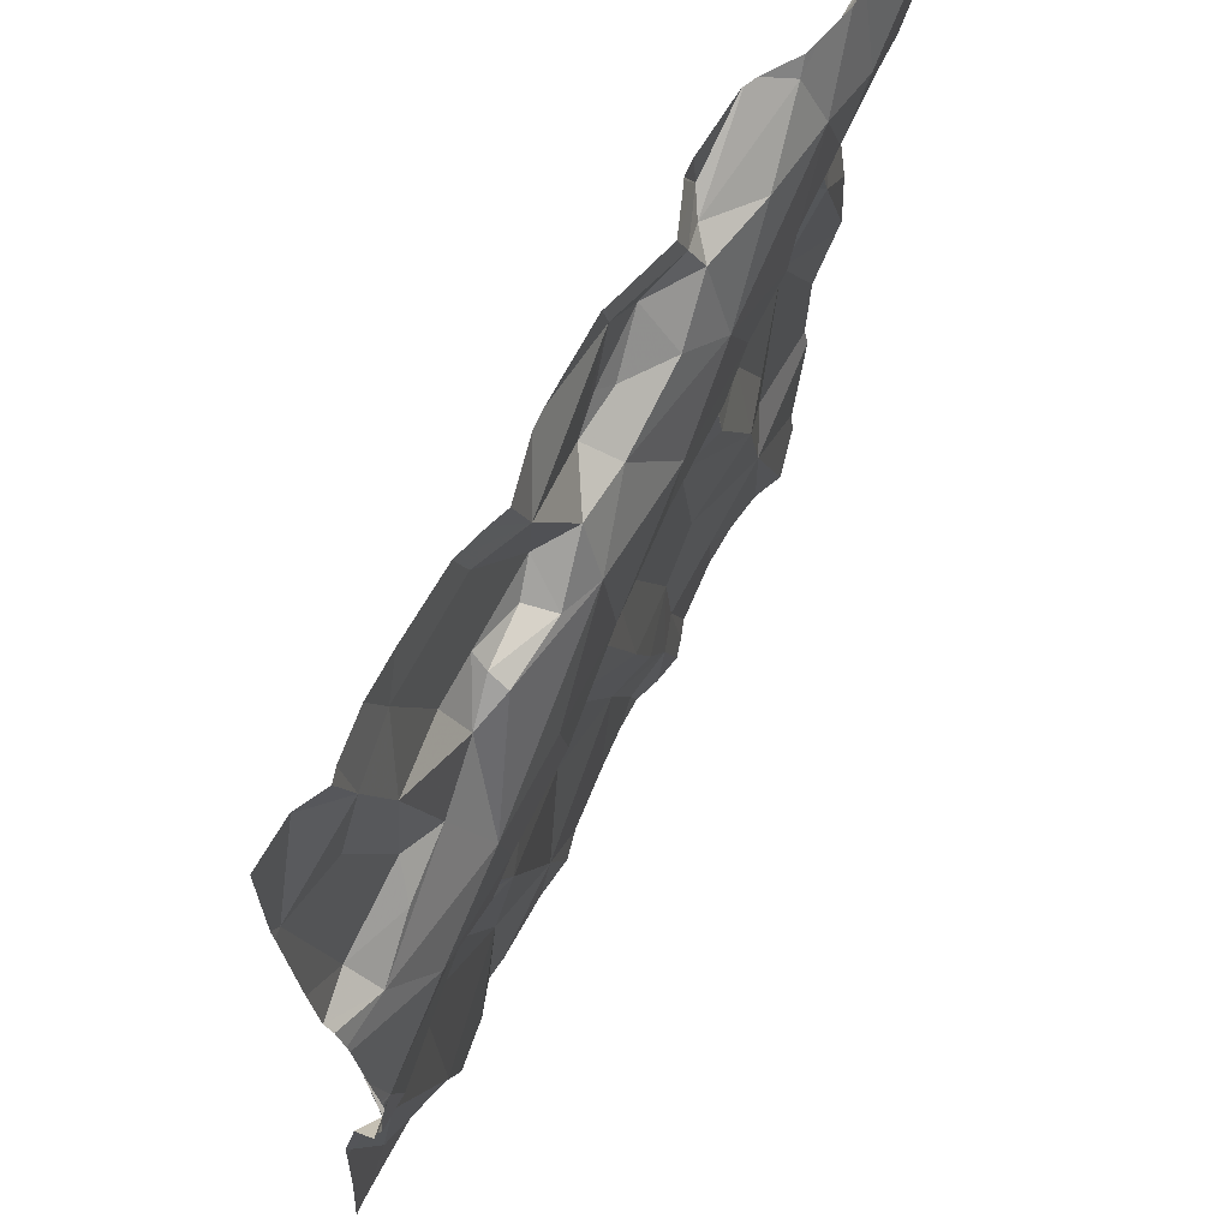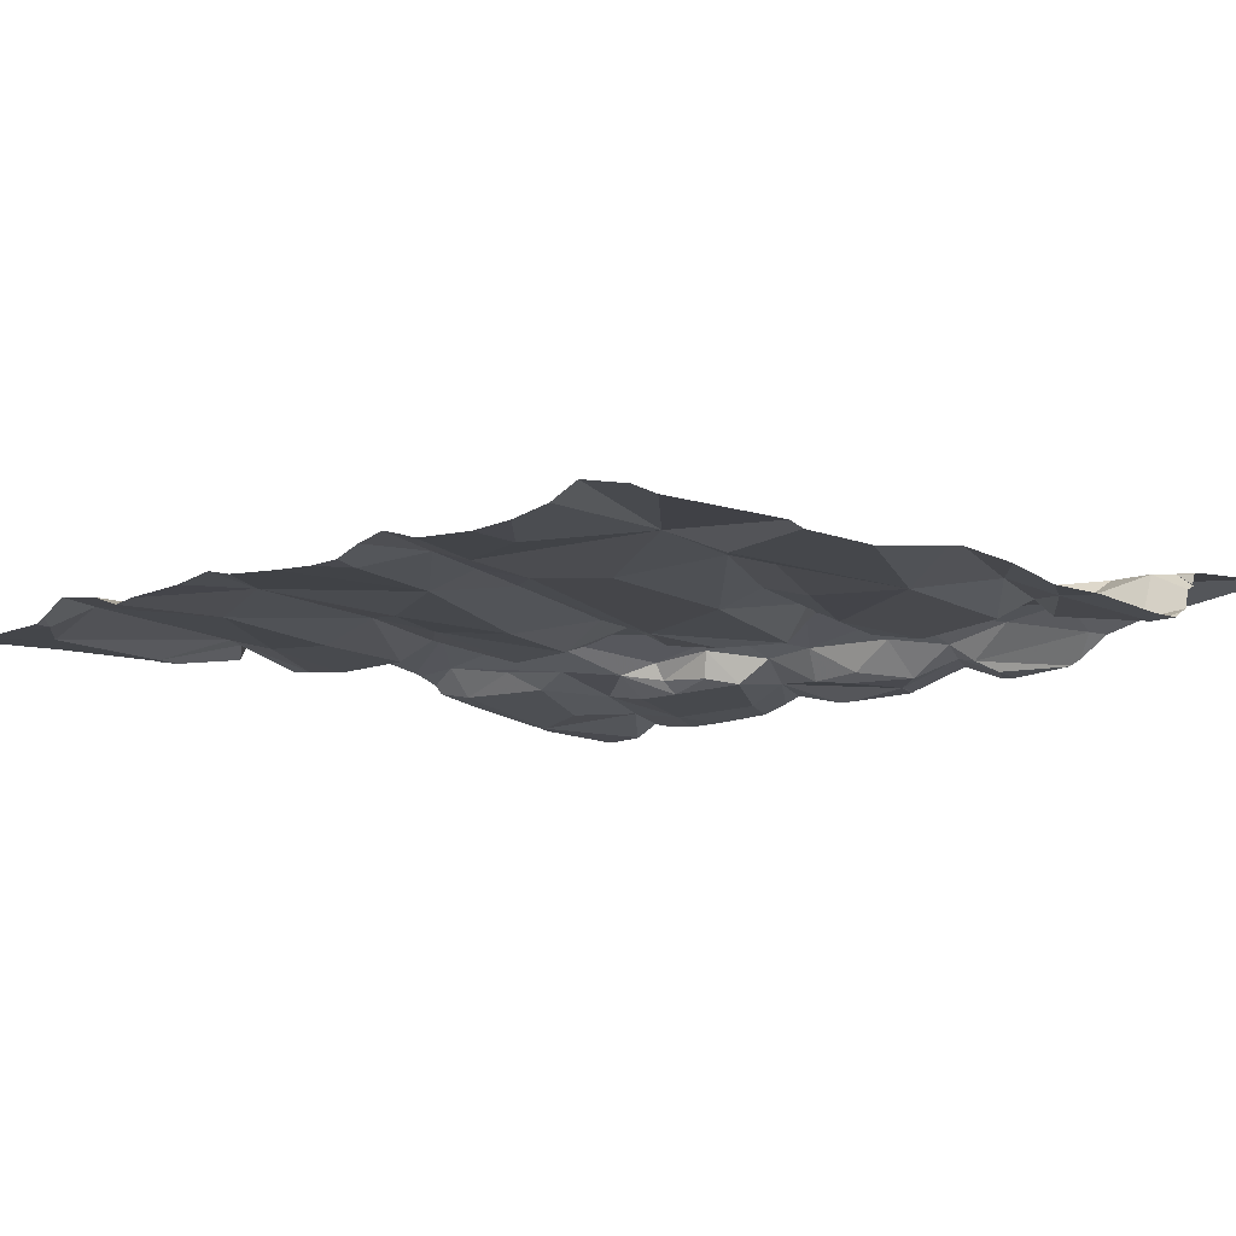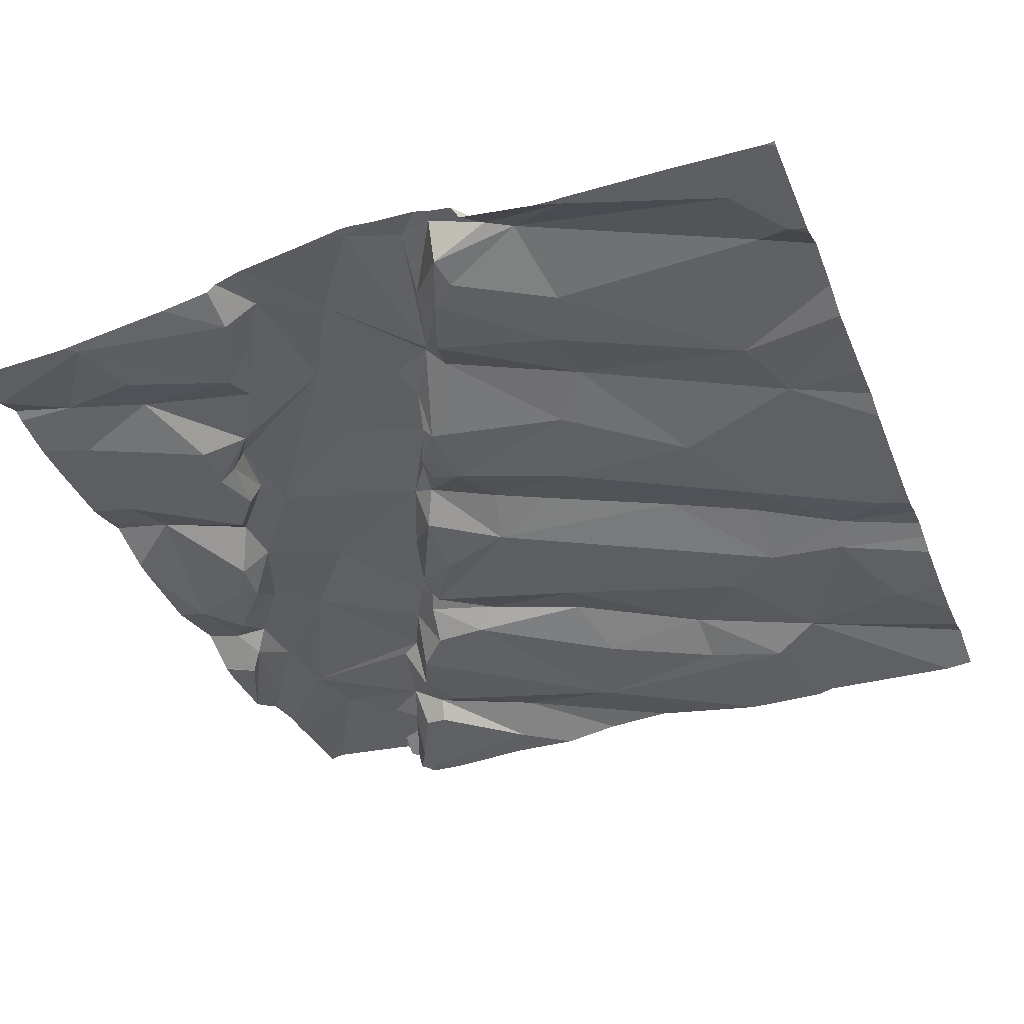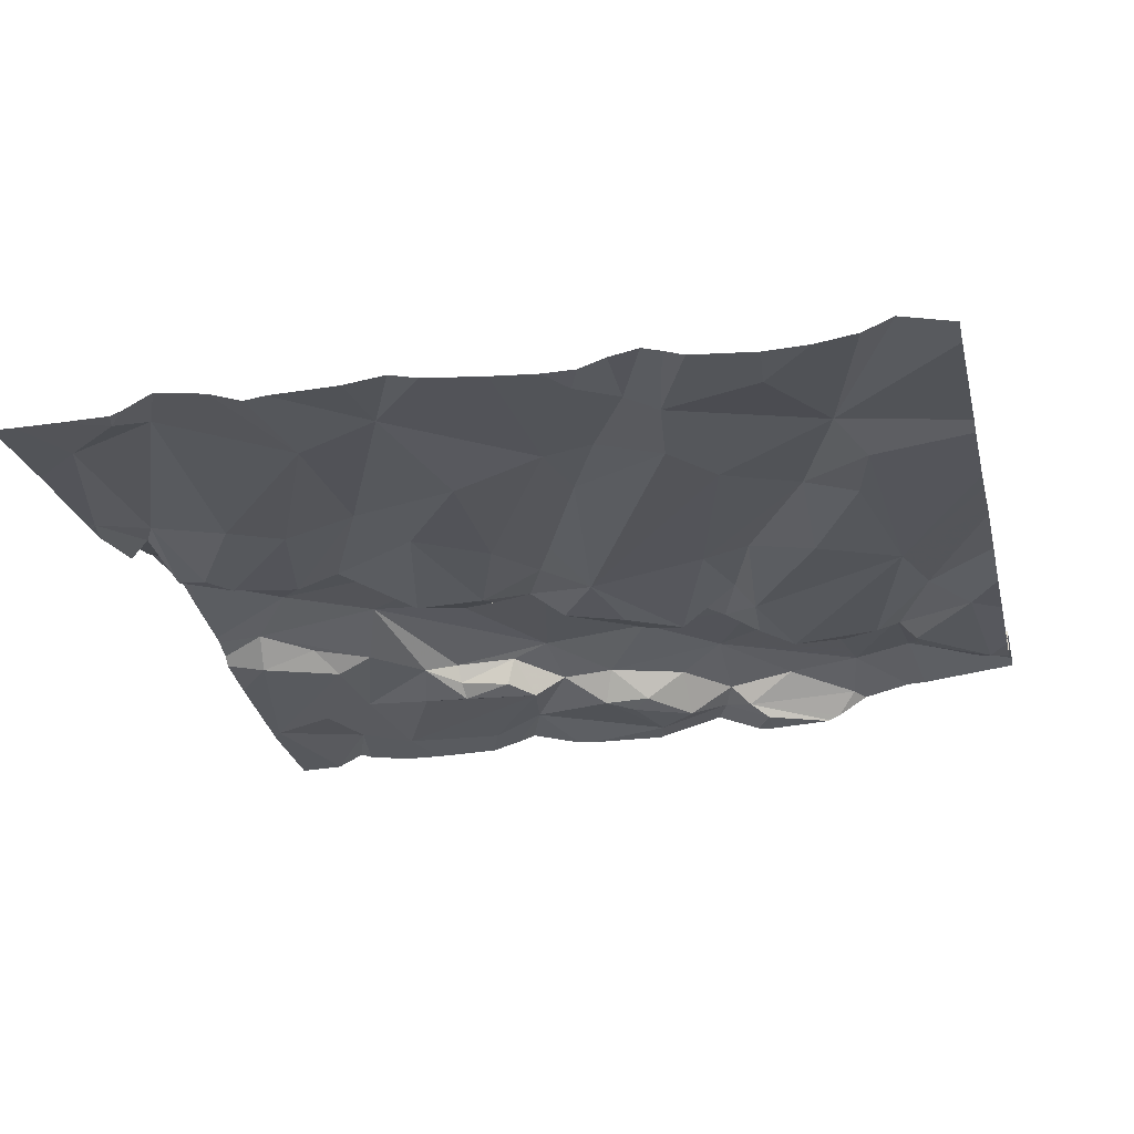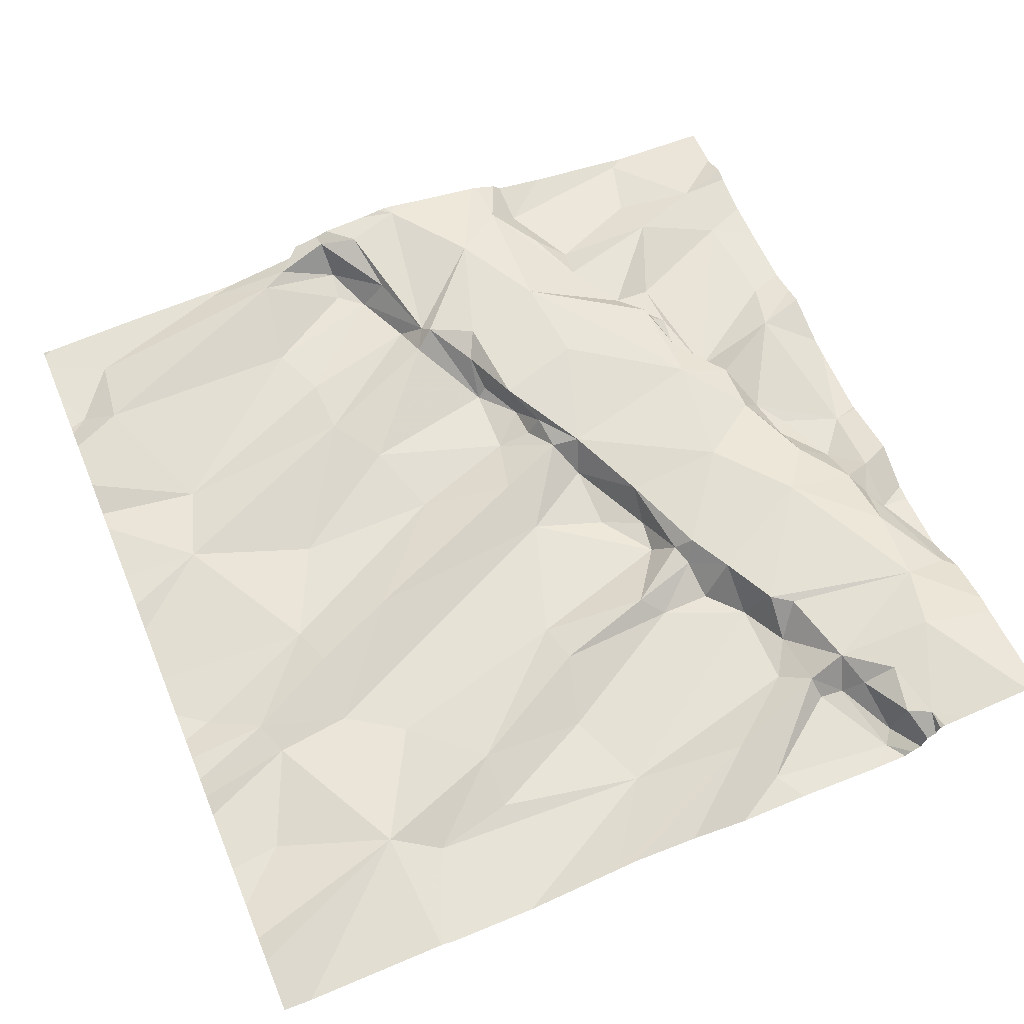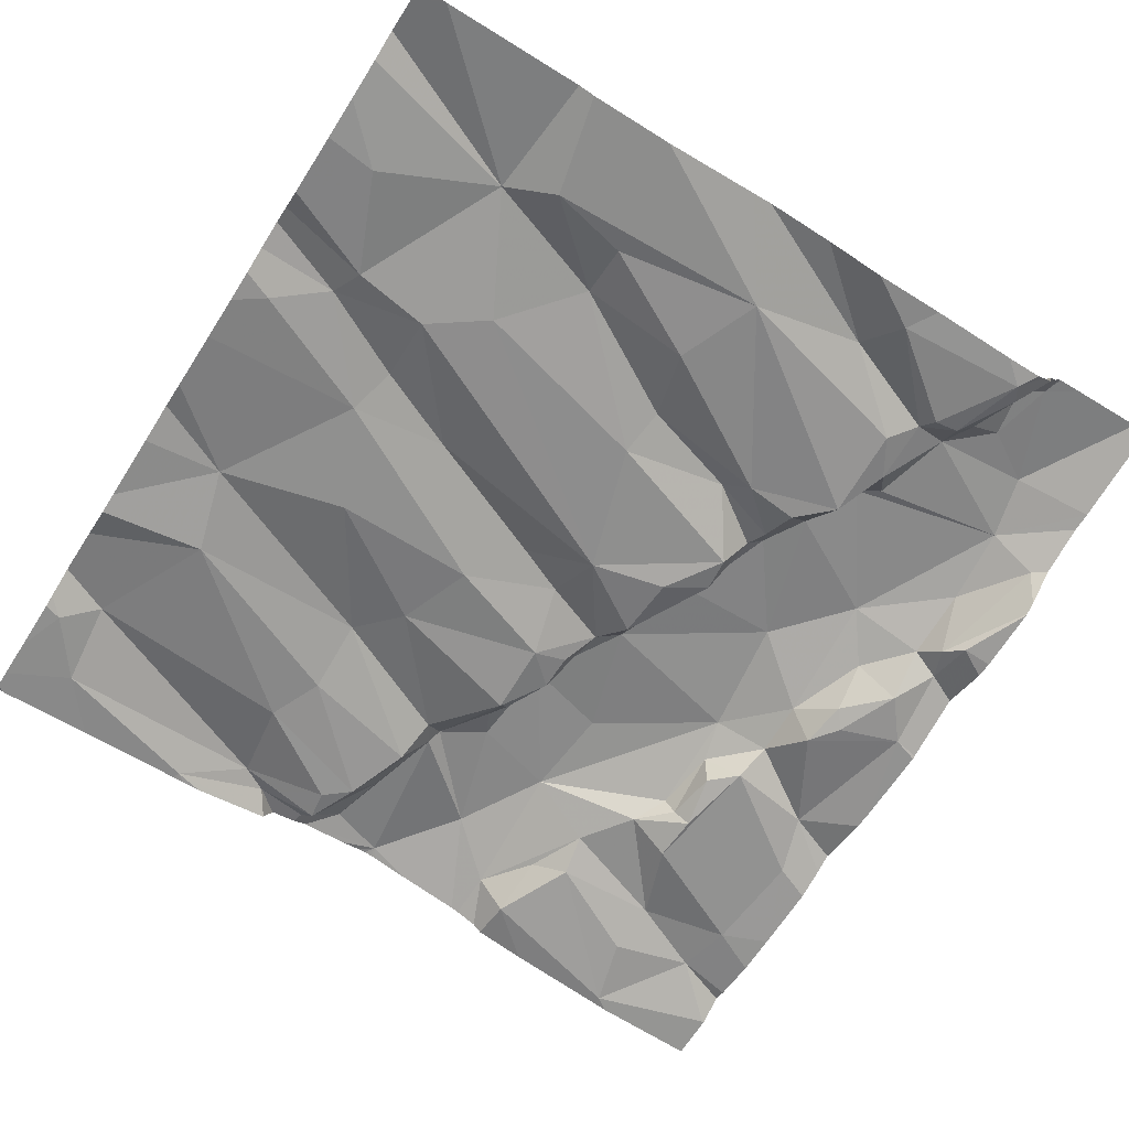
<metadata>
{"format":"obj","ext":"obj","renderer":"f3d","projection":"perspective","resolution":1024,"background":"white","views":[{"elev":65.2,"azim":-62.1,"up":"+Y"},{"elev":-12.1,"azim":44.2,"up":"+Z"},{"elev":-40.2,"azim":-68.5,"up":"+Z"},{"elev":-26.6,"azim":13.1,"up":"+Z"},{"elev":60.8,"azim":67.4,"up":"+Z"},{"elev":-65.8,"azim":57.5,"up":"+Z"}]}
</metadata>
<code>
v -85.76 292.5 501.2
v -84.76 292.5 501.2
v -85.3 292.5 501.2
v -84.76 290.7 501.1
v -84.66 290.9 501.2
v -85.01 292.5 501.1
v -85.05 292.5 501.2
v -85.05 290.8 501.1
v -85.55 290.8 501.2
v -85.46 291 501.1
v -85.25 290.9 501.1
v -86.05 290.6 501.1
v -85.65 292.5 501.2
v -85.69 292.5 501.2
v -86.19 292.5 501.1
v -84.98 290.8 501.1
v -85.04 290.6 501.1
v -86 292.5 501.2
v -85.12 290.6 501.1
v -84.84 292.5 501.2
v -84.86 292.5 501.2
v -84.65 290.6 501.1
v -85 291 501.1
v -85.15 292.5 501.2
v -86 290.7 501.2
v -84.38 292.2 501.2
v -84.38 292.2 501.2
v -86.18 290.7 501.1
v -86.21 291.2 501.2
v -86.27 291.1 501.2
v -85.73 290.8 501.1
v -85.15 291 501.2
v -84.6 291.1 501.1
v -84.64 291.2 501.1
v -84.58 291.5 501.1
v -84.76 291.5 501.1
v -84.98 290.6 501.1
v -84.91 291.1 501.1
v -86.16 290.6 501.1
v -84.5 290.6 501.1
v -86.04 290.6 501.1
v -84.92 291.5 501.2
v -84.76 291.2 501.2
v -85.2 291.8 501.2
v -85.25 291.7 501.1
v -85.39 291.7 501.2
v -84.94 291.8 501.2
v -84.98 291.7 501.2
v -85.29 291.6 501.2
v -85.36 291.4 501.2
v -85.4 291.6 501.2
v -86.08 291.5 501.2
v -86.1 291.4 501.2
v -86.21 291.4 501.2
v -85.62 291.7 501.2
v -85.71 291.6 501.2
v -85.63 291.7 501.3
v -86.02 291.2 501.2
v -85.64 291.3 501.2
v -85.74 291.2 501.2
v -85.87 291.5 501.2
v -85.55 291.6 501.2
v -85.71 291.6 501.2
v -85.02 291.5 501.2
v -85.12 291.8 501.1
v -85.23 291.2 501.2
v -84.38 292.2 501.2
v -85.92 291.5 501.2
v -85.96 291.5 501.2
v -85.9 291.2 501.2
v -85.46 291.7 501.2
v -85.47 291.4 501.1
v -86.24 291.2 501.2
v -84.38 292.2 501.2
v -84.38 291.3 501.1
v -85.89 291.5 501.3
v -85.78 291.6 501.2
v -86.14 291.4 501.2
v -85.54 291.7 501.2
v -85.54 291.7 501.2
v -84.54 291.8 501.2
v -84.45 291.8 501.1
v -84.88 292 501.1
v -86.23 291.5 501.3
v -86.27 291.4 501.2
v -86.27 291.6 501.3
v -86.18 291.8 501.2
v -86.08 291.7 501.3
v -85.89 291.8 501.3
v -85.84 291.6 501.3
v -84.38 291.9 501.1
v -85.69 291.8 501.3
v -85.44 291.8 501.2
v -84.38 290.6 501.1
v -84.38 291.5 501.2
v -84.38 291.6 501.2
v -84.38 291.4 501.2
v -84.38 291.7 501.1
v -85.96 292.4 501.2
v -85.63 292.1 501.2
v -85.61 292.1 501.2
v -85.74 292.1 501.2
v -85.08 291.9 501.2
v -86.27 292.2 501.1
v -84.38 291.2 501.1
v -86.13 292.5 501.2
v -85.73 292.4 501.2
v -85.84 292.1 501.2
v -85.57 292.2 501.2
v -85.61 292.4 501.2
v -85.17 290.6 501.1
v -85.27 290.6 501.1
v -84.43 292.2 501.3
v -84.63 292 501.2
v -84.64 292.1 501.2
v -84.59 292.1 501.2
v -84.46 292.2 501.2
v -84.45 292.2 501.2
v -85.03 291.9 501.2
v -85.26 291.8 501.2
v -85.29 292.4 501.2
v -85.12 292.4 501.2
v -84.43 292.1 501.1
v -84.68 292 501.2
v -84.95 291.9 501.2
v -85.1 290.6 501.1
v -85.01 292.4 501.2
v -84.79 292.5 501.2
v -84.97 292 501.2
v -84.85 292 501.2
v -84.75 290.6 501.1
v -85.05 292.4 501.2
v -84.77 292 501.2
v -84.59 292 501.2
v -85.09 292.4 501.2
v -85.2 292.3 501.2
v -85.2 292.4 501.2
v -85.3 292.3 501.2
v -86.19 292.5 501.1
v -86.09 292.4 501.2
v -86.12 292.2 501.2
v -86.02 292 501.2
v -85.74 292.1 501.2
v -84.38 291 501.1
v -86.2 291.9 501.2
v -85.82 292 501.2
v -85.5 292.2 501.2
v -85.38 292.2 501.2
v -85.4 292.3 501.2
v -85.34 292.3 501.2
v -86.02 292.2 501.2
v -84.38 291 501.1
v -86.07 291.9 501.2
v -85.94 292 501.2
v -85.75 292.1 501.2
v -84.57 292.1 501.2
v -85.06 291.9 501.2
v -84.56 292.2 501.3
v -85.26 292.1 501.3
v -85.1 292.2 501.3
v -84.94 292.4 501.2
v -84.63 292.3 501.3
v -84.77 292.4 501.3
v -84.82 292.1 501.2
v -84.56 290.6 501.1
v -85.52 292.1 501.3
v -85.91 292.5 501.2
v -86.29 290.6 501.1
v -86.29 290.8 501.1
v -86.29 291 501.2
v -86.29 291.1 501.2
v -86.29 291.3 501.2
v -86.29 291.3 501.2
v -86.29 291.1 501.2
v -86.29 291.4 501.2
v -86.29 291.4 501.3
v -86.29 291.6 501.3
v -86.29 291.6 501.3
v -86.29 291.8 501.2
v -86.29 291.7 501.3
v -86.29 291.5 501.3
v -86.29 291.6 501.3
v -86.29 291.6 501.3
v -86.29 291.5 501.3
v -86.29 292.2 501.2
v -86.29 292.3 501.1
v -86.29 292 501.2
v -86.29 291.9 501.2
v -86.29 291.9 501.2
v -86.29 291.9 501.2
v -86.29 291.8 501.2
v -84.38 292.1 501.1
v -84.38 292.2 501.1
v -84.38 292.2 501.2
v -84.38 292.2 501.2
v -84.38 292.2 501.2
v -84.38 292.3 501.3
v -84.38 292.5 501.3
v -84.89 290.6 501.1
v -84.93 290.6 501.1
v -85.41 290.6 501.1
v -86.01 290.6 501.1
v -85.47 290.6 501.2
v -85.84 290.6 501.2
v -85.76 290.6 501.1
v -85.95 290.6 501.2
v -85.56 290.6 501.1
v -85.71 290.6 501.1
v -86.24 290.6 501.1
v -84.38 290.6 501.1
v -86.28 290.6 501.1
v -86.29 290.6 501.1
v -84.42 290.6 501.1
v -86.2 292.5 501.1
v -86.1 292.5 501.2
v -85.49 292.5 501.2
v -85.53 292.5 501.2
v -85.31 292.5 501.2
v -85.05 292.5 501.2
v -84.86 292.5 501.2
v -84.73 292.5 501.2
v -84.61 292.5 501.2
v -84.65 292.5 501.2
v -86.29 292.5 501.1
v -84.46 292.5 501.3
v -84.38 292.5 501.3
f 165 4 22
f 218 121 3
f 11 10 9
f 16 4 5
f 111 11 112
f 17 19 126
f 131 16 199
f 217 110 216
f 216 121 218
f 16 8 37
f 112 9 201
f 8 16 23
f 215 140 18
f 28 12 25
f 203 9 207
f 25 29 28
f 214 139 15
f 204 25 206
f 106 140 215
f 9 31 205
f 25 12 202
f 39 28 209
f 11 19 8
f 168 28 169
f 35 34 33
f 33 5 152
f 16 5 23
f 35 36 34
f 15 139 140
f 35 33 144
f 46 45 44
f 169 30 170
f 50 49 51
f 5 43 38
f 53 52 54
f 56 55 57
f 60 59 61
f 63 62 55
f 49 64 65
f 42 36 47
f 33 34 43
f 11 32 66
f 47 48 42
f 48 65 64
f 202 12 41
f 68 52 53
f 63 61 59
f 61 68 69
f 70 60 69
f 66 23 49
f 50 51 72
f 69 68 53
f 69 53 70
f 9 10 60
f 30 29 73
f 10 11 72
f 51 71 62
f 31 58 25
f 49 45 46
f 60 61 69
f 73 29 54
f 196 113 195
f 55 56 63
f 76 61 63
f 63 56 77
f 28 29 30
f 43 64 38
f 29 58 78
f 53 78 58
f 54 29 78
f 71 51 49
f 72 51 62
f 70 58 31
f 46 71 49
f 31 60 70
f 31 9 60
f 60 10 59
f 55 79 80
f 71 80 79
f 62 79 55
f 79 62 71
f 29 25 58
f 11 66 72
f 49 50 66
f 201 9 203
f 43 36 42
f 43 42 64
f 50 72 66
f 64 42 48
f 23 38 49
f 64 49 38
f 65 45 49
f 5 33 43
f 32 11 8
f 32 23 66
f 82 81 96
f 21 132 20
f 47 36 35
f 83 47 35
f 58 70 53
f 30 73 173
f 63 59 62
f 59 72 62
f 200 16 37
f 54 78 53
f 72 59 10
f 81 35 97
f 43 34 36
f 23 32 8
f 38 23 5
f 175 84 176
f 86 84 68
f 90 89 88
f 195 113 67
f 68 76 88
f 57 77 56
f 77 90 76
f 86 88 179
f 85 73 54
f 194 123 193
f 172 85 175
f 199 16 200
f 84 85 52
f 85 54 52
f 93 92 57
f 57 89 90
f 76 68 61
f 57 80 93
f 88 76 90
f 93 71 46
f 52 68 84
f 63 77 76
f 57 90 77
f 176 86 184
f 193 123 192
f 88 86 68
f 57 55 80
f 93 80 71
f 101 100 102
f 103 65 48
f 192 123 91
f 167 107 1
f 99 108 109
f 20 128 2
f 81 82 114
f 115 114 116
f 27 117 26
f 48 47 119
f 120 44 103
f 121 122 24
f 2 128 221
f 123 82 91
f 130 129 83
f 65 103 44
f 48 119 103
f 132 128 20
f 83 133 130
f 134 116 114
f 83 124 133
f 83 129 125
f 129 119 125
f 136 135 137
f 138 136 137
f 137 135 122
f 115 133 114
f 140 139 104
f 142 141 104
f 15 140 106
f 110 107 109
f 109 143 100
f 131 4 16
f 143 146 102
f 109 147 110
f 148 136 138
f 110 149 121
f 137 150 138
f 148 138 149
f 138 150 149
f 151 141 142
f 44 120 46
f 26 117 123
f 142 145 153
f 146 151 154
f 149 147 148
f 155 102 146
f 87 145 189
f 109 100 101
f 143 102 100
f 109 107 99
f 140 99 18
f 143 109 108
f 1 110 14
f 104 141 140
f 110 121 216
f 137 121 150
f 149 150 121
f 151 99 140
f 140 141 151
f 109 101 147
f 145 104 185
f 145 142 104
f 151 108 99
f 186 139 214
f 147 149 110
f 146 143 108
f 108 151 146
f 26 123 194
f 82 123 134
f 116 156 115
f 134 114 82
f 117 156 116
f 47 125 119
f 118 156 117
f 134 123 116
f 124 81 114
f 133 124 114
f 119 157 103
f 123 117 116
f 81 124 35
f 124 83 35
f 65 44 45
f 83 125 47
f 127 122 132
f 132 122 135
f 121 137 122
f 24 127 219
f 127 132 21
f 126 19 111
f 151 142 154
f 115 156 158
f 148 159 160
f 135 161 132
f 153 87 154
f 158 162 115
f 118 113 158
f 163 162 222
f 160 159 129
f 132 161 128
f 164 115 163
f 157 159 120
f 74 118 27
f 157 119 129
f 112 11 9
f 118 158 156
f 130 164 163
f 115 164 133
f 103 157 120
f 221 163 223
f 162 113 197
f 161 163 128
f 148 147 166
f 136 148 160
f 161 135 160
f 160 135 136
f 157 129 159
f 129 130 160
f 163 115 162
f 133 164 130
f 158 113 162
f 222 198 225
f 155 101 102
f 147 101 166
f 120 93 46
f 154 89 146
f 7 127 6
f 57 92 89
f 155 146 89
f 142 153 154
f 155 89 166
f 120 159 93
f 159 148 166
f 89 154 87
f 166 93 159
f 89 92 166
f 87 88 89
f 166 101 155
f 179 87 191
f 111 19 11
f 160 163 161
f 163 160 130
f 166 92 93
f 87 153 145
f 6 127 220
f 27 118 117
f 209 168 211
f 40 5 165
f 169 28 30
f 67 113 74
f 170 30 171
f 74 113 118
f 171 30 174
f 172 73 85
f 173 73 172
f 39 12 28
f 174 30 173
f 91 82 98
f 175 85 84
f 98 82 96
f 176 84 86
f 95 81 97
f 177 86 180
f 178 86 177
f 3 121 24
f 41 12 39
f 179 88 87
f 180 86 179
f 96 81 95
f 181 86 182
f 24 122 127
f 97 35 75
f 182 86 183
f 183 86 178
f 37 8 17
f 184 86 181
f 75 35 105
f 185 104 186
f 105 35 144
f 17 8 19
f 186 104 139
f 187 145 185
f 188 145 187
f 144 33 152
f 189 145 188
f 22 4 131
f 190 87 189
f 152 5 94
f 14 110 13
f 191 87 190
f 94 5 40
f 197 113 196
f 198 162 197
f 165 5 4
f 204 31 25
f 205 31 204
f 13 110 217
f 206 25 202
f 1 107 110
f 207 9 208
f 208 9 205
f 167 99 107
f 209 28 168
f 210 94 213
f 211 168 212
f 18 99 167
f 213 94 40
f 219 127 7
f 220 127 21
f 221 128 163
f 222 162 198
f 223 163 222
f 224 186 214
f 225 198 226

</code>
